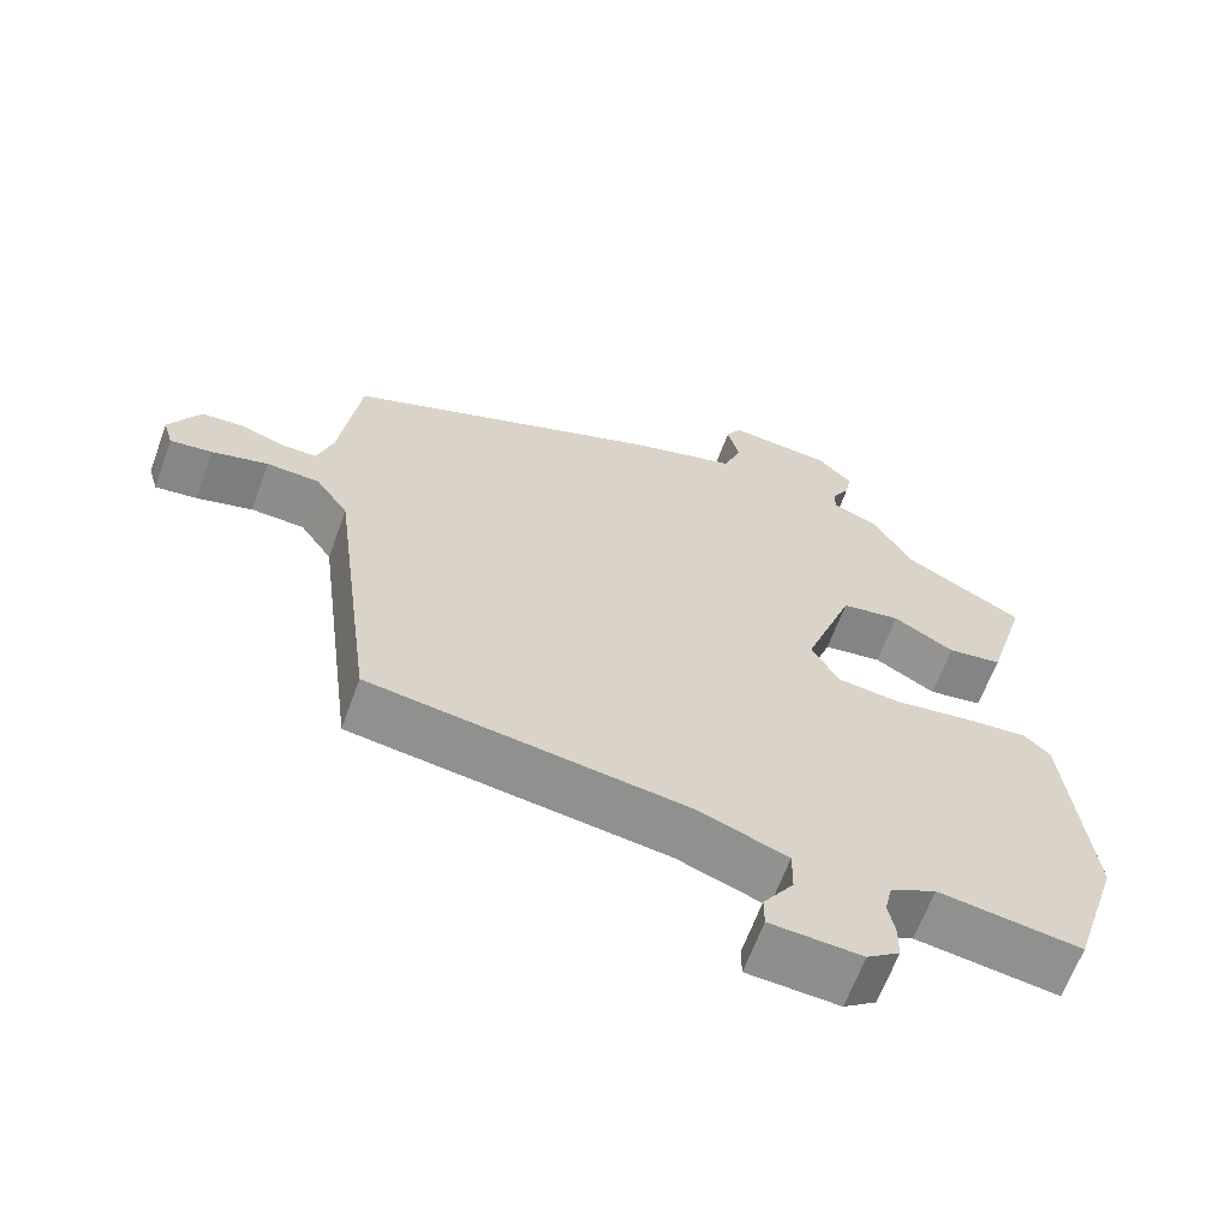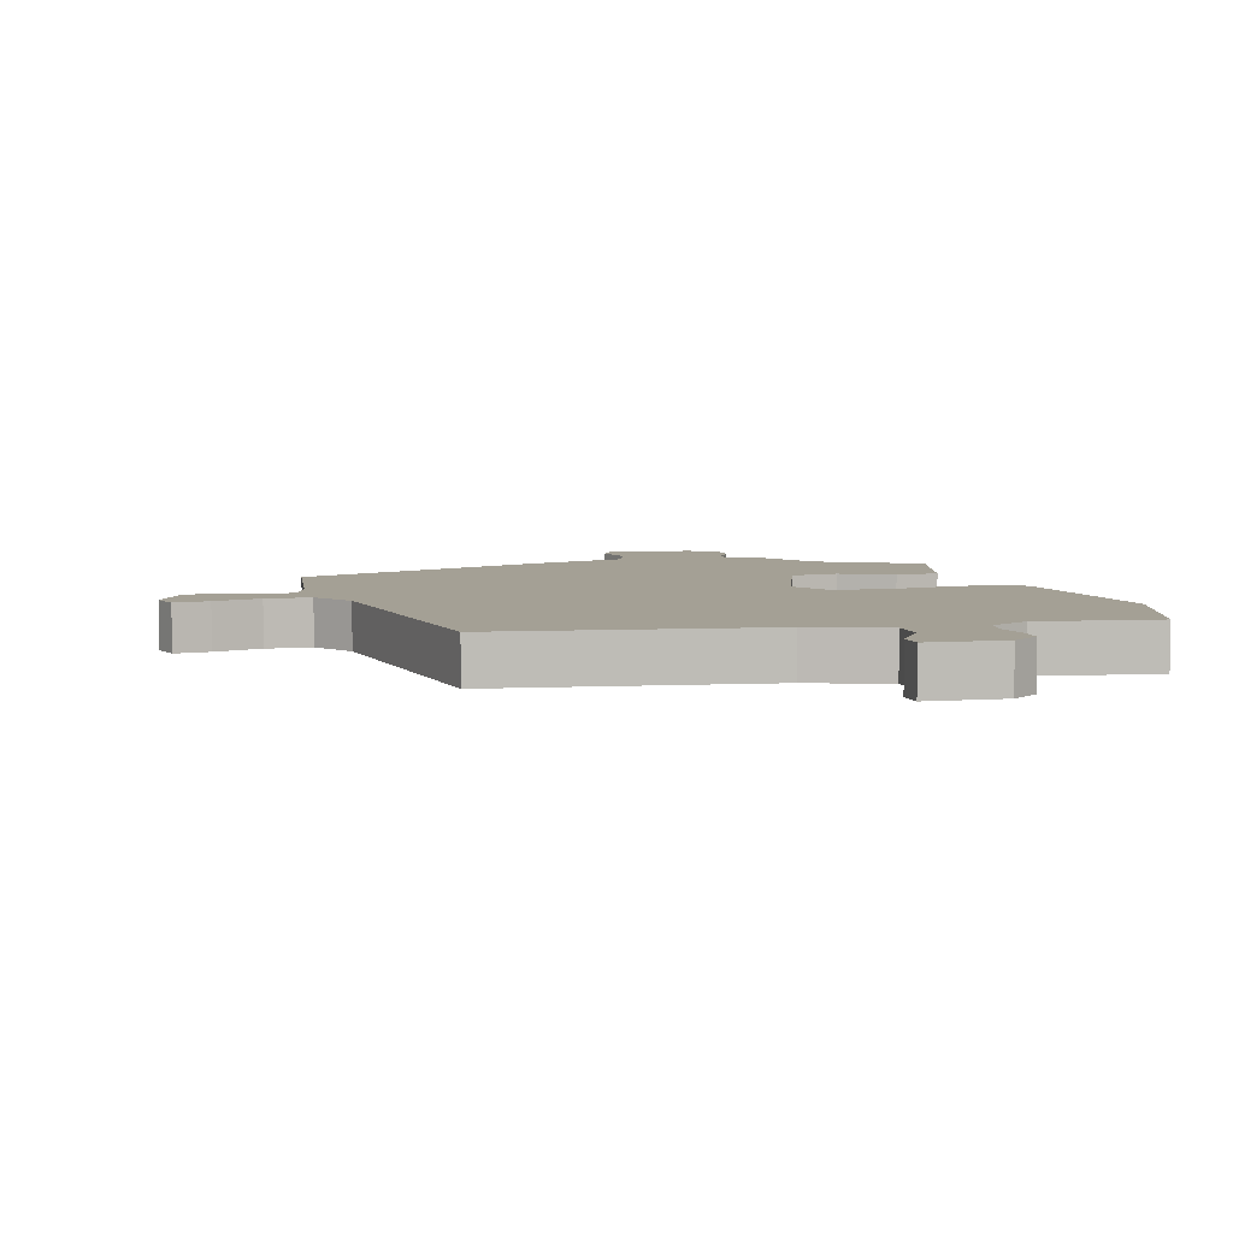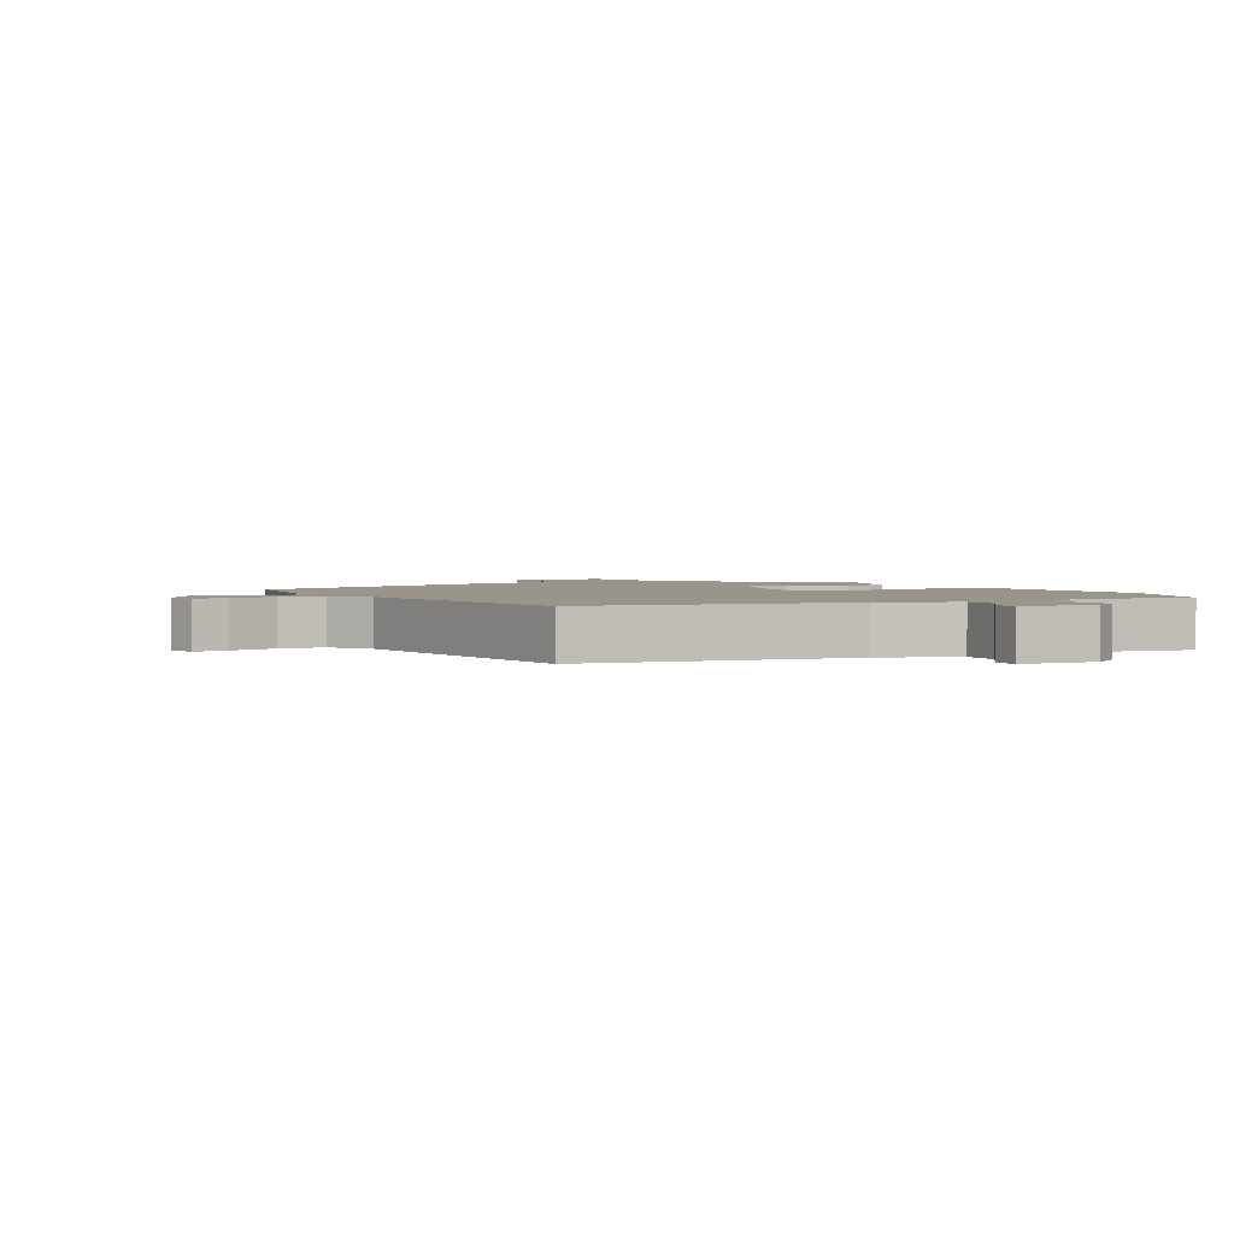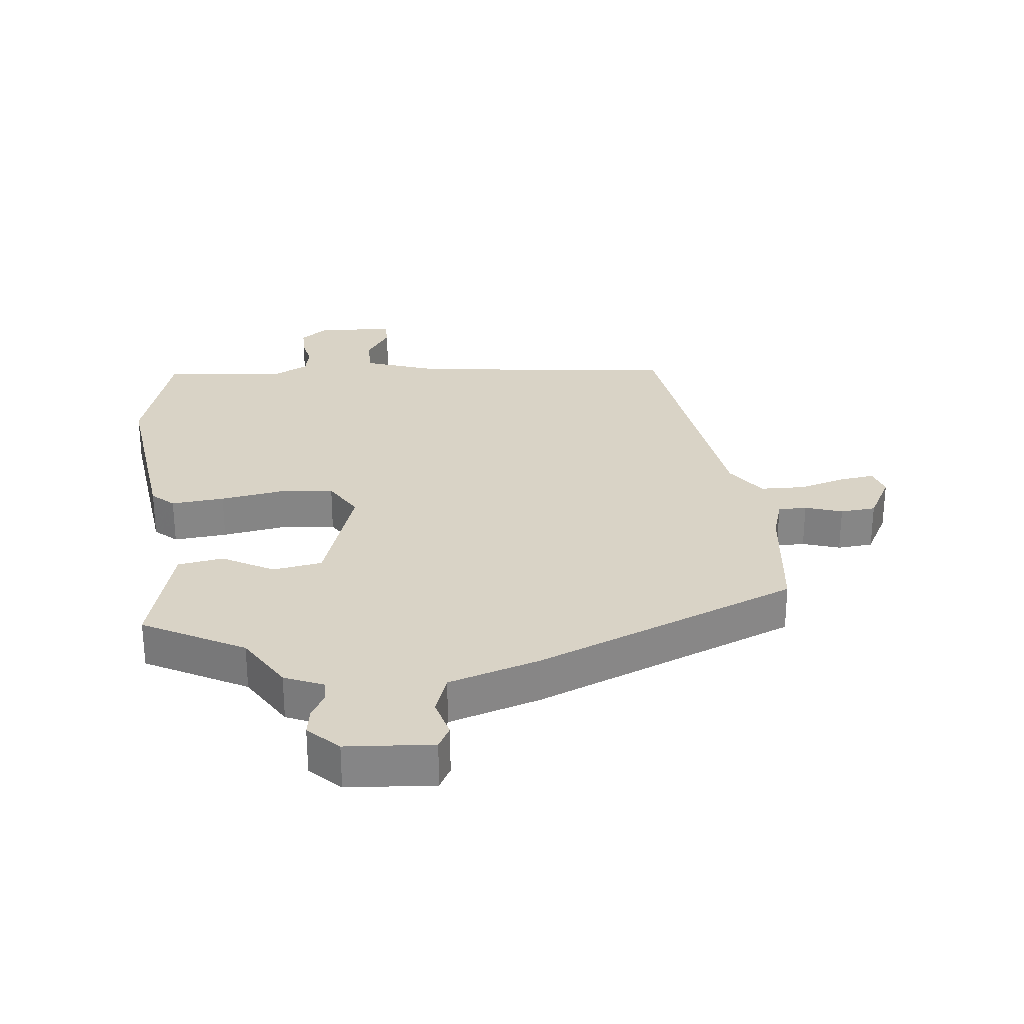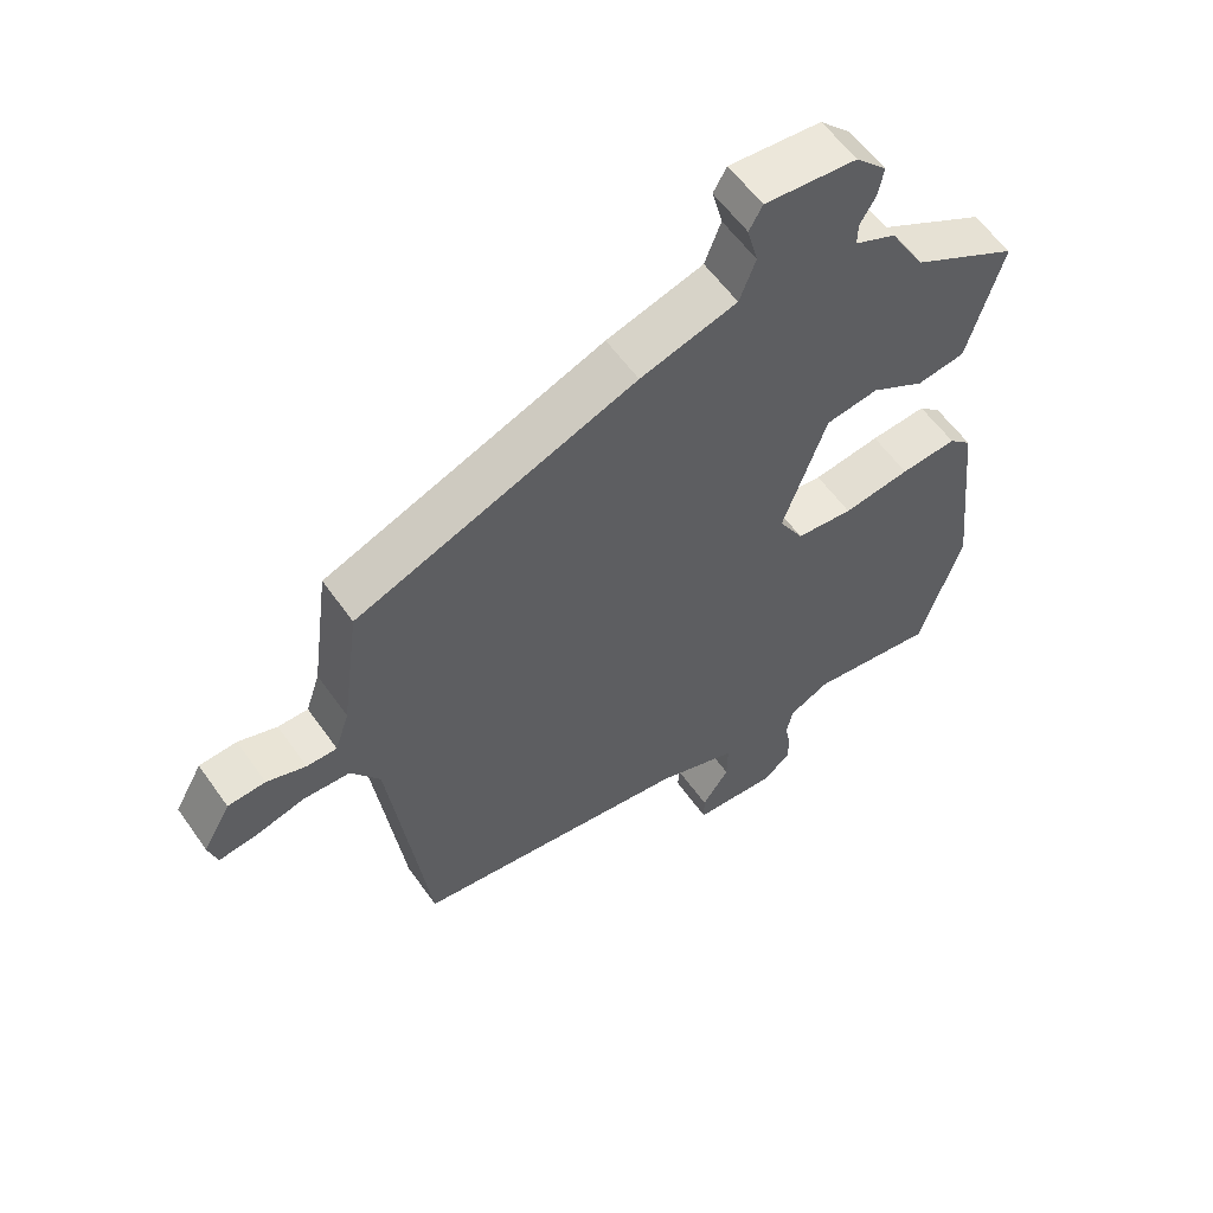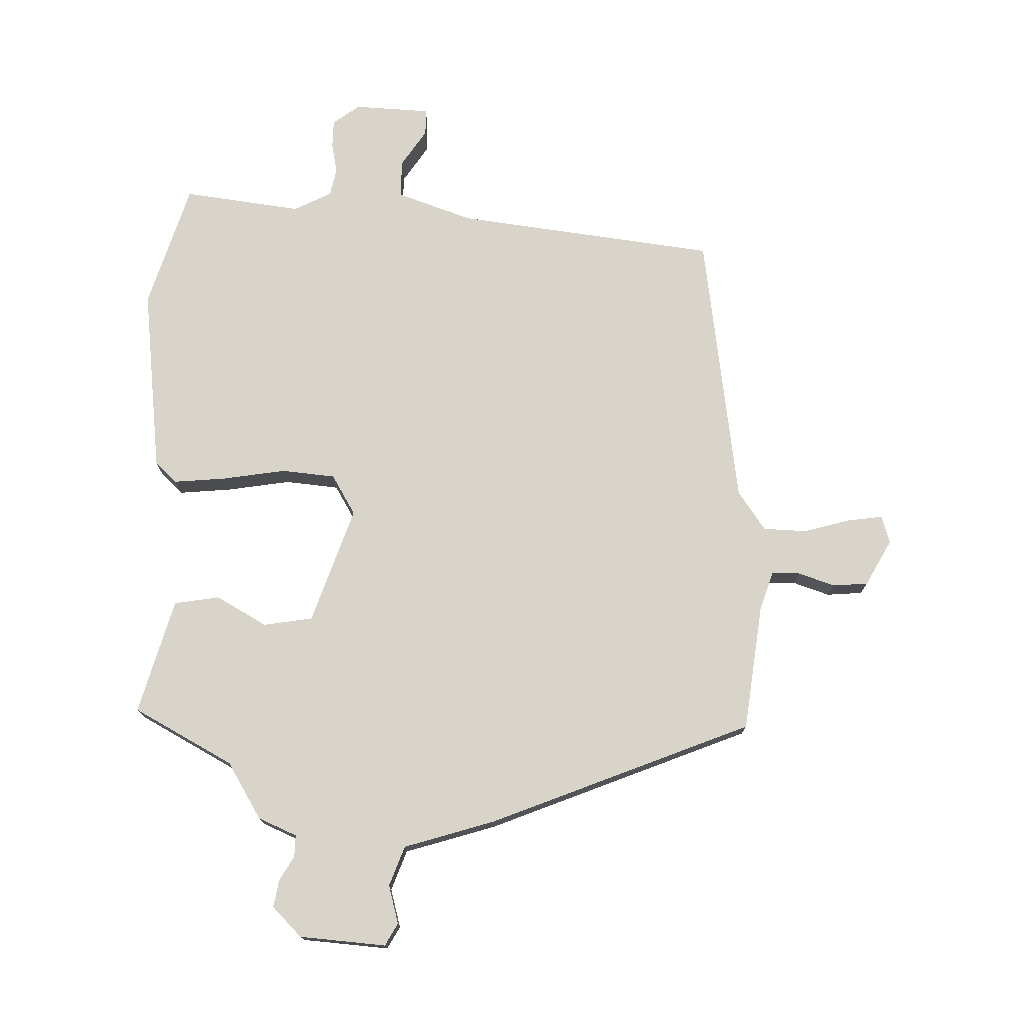
<metadata>
{"format":"obj","ext":"obj","renderer":"f3d","projection":"perspective","resolution":1024,"background":"white","views":[{"elev":-64.1,"azim":160.0,"up":"+Z"},{"elev":5.7,"azim":164.4,"up":"+Y"},{"elev":2.2,"azim":152.5,"up":"+Y"},{"elev":28.3,"azim":-7.0,"up":"+Y"},{"elev":58.0,"azim":145.1,"up":"+Z"},{"elev":75.0,"azim":0.8,"up":"+Y"}]}
</metadata>
<code>
v -0.361 0.07 0.444
v -0.308 0.07 0.534
v -0.247 0.07 0.561
v -0.248 0.07 0.595
v -0.271 0.07 0.634
v -0.279 0.07 0.677
v -0.233 0.07 0.724
v -0.096 0.07 0.736
v -0.076 0.07 0.701
v -0.092 0.07 0.64
v -0.068 0.07 0.577
v 0.076 0.07 0.534
v 0.492 0.07 0.371
v 0.519 0.07 0.172
v 0.54 0.07 0.109
v 0.585 0.07 0.109
v 0.643 0.07 0.129
v 0.699 0.07 0.125
v 0.74 0.07 0.052
v 0.727 0.07 0.008
v 0.672 0.07 0.015
v 0.598 0.07 0.035
v 0.528 0.07 0.032
v 0.485 0.07 -0.031
v 0.428 0.07 -0.471
v 0.013 0.07 -0.527
v -0.106 0.07 -0.57
v -0.105 0.07 -0.63
v -0.065 0.07 -0.689
v -0.065 0.07 -0.731
v -0.186 0.07 -0.738
v -0.229 0.07 -0.707
v -0.23 0.07 -0.662
v -0.221 0.07 -0.614
v -0.231 0.07 -0.57
v -0.291 0.07 -0.54
v -0.479 0.07 -0.566
v -0.542 0.07 -0.367
v -0.51 0.07 -0.069
v -0.476 0.07 -0.037
v -0.392 0.07 -0.044
v -0.292 0.07 -0.059
v -0.207 0.07 -0.05
v -0.17 0.07 0.014
v -0.235 0.07 0.198
v -0.313 0.07 0.21
v -0.393 0.07 0.164
v -0.465 0.07 0.175
v -0.518 0.07 0.357
v -0.361 0 0.444
v -0.308 0 0.534
v -0.247 0 0.561
v -0.248 0 0.595
v -0.271 0 0.634
v -0.279 0 0.677
v -0.233 0 0.724
v -0.096 0 0.736
v -0.076 0 0.701
v -0.092 0 0.64
v -0.068 0 0.577
v 0.076 0 0.534
v 0.492 0 0.371
v 0.519 0 0.172
v 0.54 0 0.109
v 0.585 0 0.109
v 0.643 0 0.129
v 0.699 0 0.125
v 0.74 0 0.052
v 0.727 0 0.008
v 0.672 0 0.015
v 0.598 0 0.035
v 0.528 0 0.032
v 0.485 0 -0.031
v 0.428 0 -0.471
v 0.013 0 -0.527
v -0.106 0 -0.57
v -0.105 0 -0.63
v -0.065 0 -0.689
v -0.065 0 -0.731
v -0.186 0 -0.738
v -0.229 0 -0.707
v -0.23 0 -0.662
v -0.221 0 -0.614
v -0.231 0 -0.57
v -0.291 0 -0.54
v -0.479 0 -0.566
v -0.542 0 -0.367
v -0.51 0 -0.069
v -0.476 0 -0.037
v -0.392 0 -0.044
v -0.292 0 -0.059
v -0.207 0 -0.05
v -0.17 0 0.014
v -0.235 0 0.198
v -0.313 0 0.21
v -0.393 0 0.164
v -0.465 0 0.175
v -0.518 0 0.357
f 46 47 48 49
f 45 46 49 1
f 39 40 41 42
f 37 38 39 42
f 36 37 42 43
f 35 36 43 44
f 31 32 33 34
f 31 34 35 44
f 28 29 30 31
f 27 28 31 44
f 24 25 26
f 23 24 26 27
f 19 20 21 22
f 19 22 23
f 16 17 18 19
f 15 16 19 23
f 14 15 23 27
f 11 12 13 14
f 7 8 9 10
f 7 10 11
f 4 5 6 7
f 3 4 7 11
f 45 1 2 3
f 44 45 3 11
f 11 14 27 44
f 98 97 96 95
f 50 98 95 94
f 91 90 89 88
f 91 88 87 86
f 92 91 86 85
f 93 92 85 84
f 83 82 81 80
f 93 84 83 80
f 80 79 78 77
f 93 80 77 76
f 75 74 73
f 76 75 73 72
f 71 70 69 68
f 72 71 68
f 68 67 66 65
f 72 68 65 64
f 76 72 64 63
f 63 62 61 60
f 59 58 57 56
f 60 59 56
f 56 55 54 53
f 60 56 53 52
f 52 51 50 94
f 60 52 94 93
f 93 76 63 60
f 1 50 51 2
f 2 51 52 3
f 3 52 53 4
f 4 53 54 5
f 5 54 55 6
f 6 55 56 7
f 7 56 57 8
f 8 57 58 9
f 9 58 59 10
f 10 59 60 11
f 11 60 61 12
f 12 61 62 13
f 13 62 63 14
f 14 63 64 15
f 15 64 65 16
f 16 65 66 17
f 17 66 67 18
f 18 67 68 19
f 19 68 69 20
f 20 69 70 21
f 21 70 71 22
f 22 71 72 23
f 23 72 73 24
f 24 73 74 25
f 25 74 75 26
f 26 75 76 27
f 27 76 77 28
f 28 77 78 29
f 29 78 79 30
f 30 79 80 31
f 31 80 81 32
f 32 81 82 33
f 33 82 83 34
f 34 83 84 35
f 35 84 85 36
f 36 85 86 37
f 37 86 87 38
f 38 87 88 39
f 39 88 89 40
f 40 89 90 41
f 41 90 91 42
f 42 91 92 43
f 43 92 93 44
f 44 93 94 45
f 45 94 95 46
f 46 95 96 47
f 47 96 97 48
f 48 97 98 49
f 49 98 50 1

</code>
